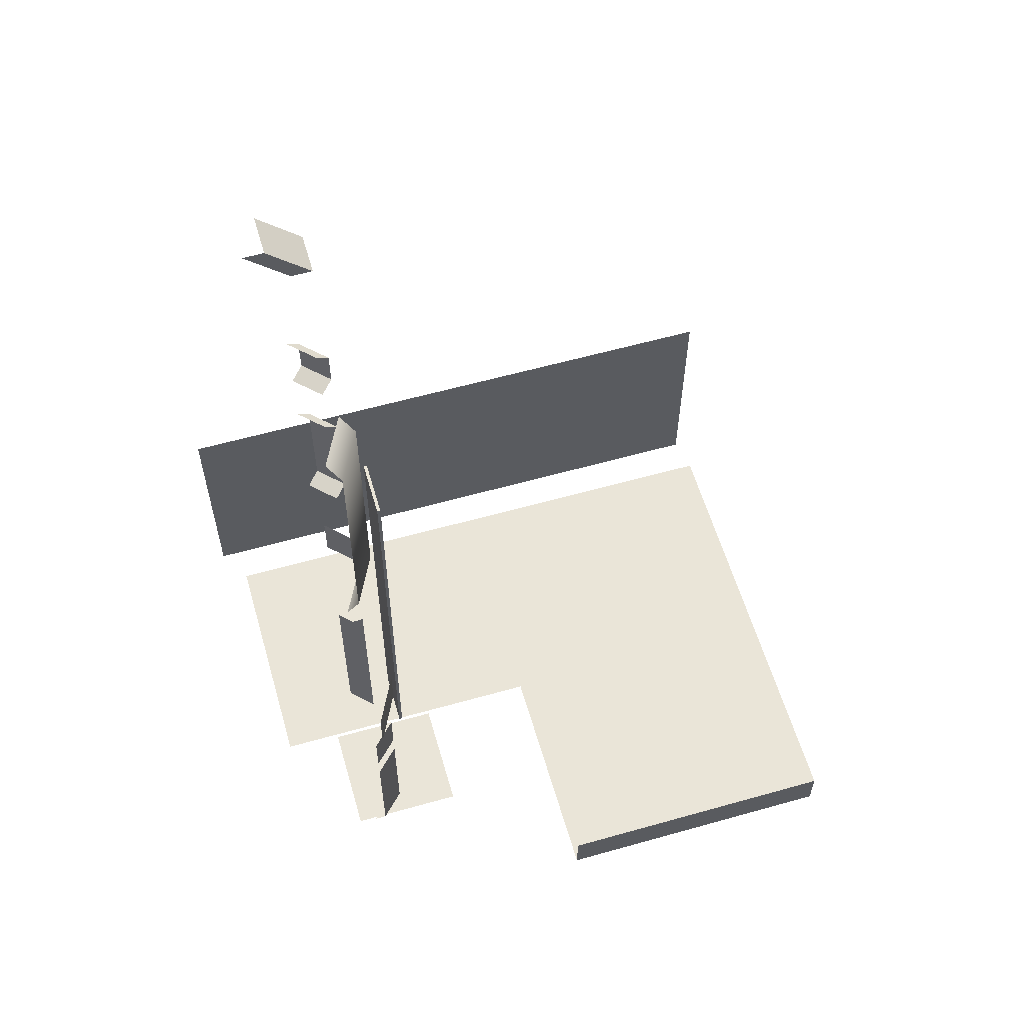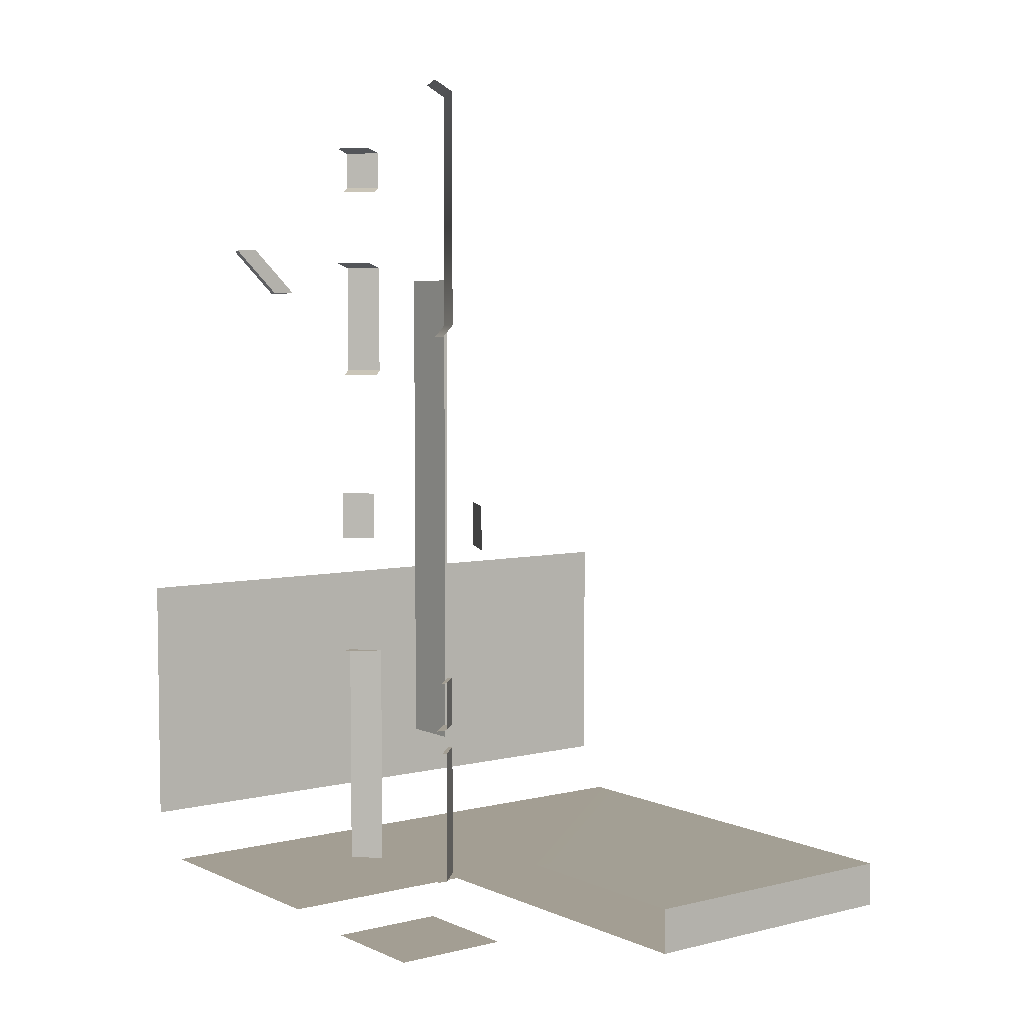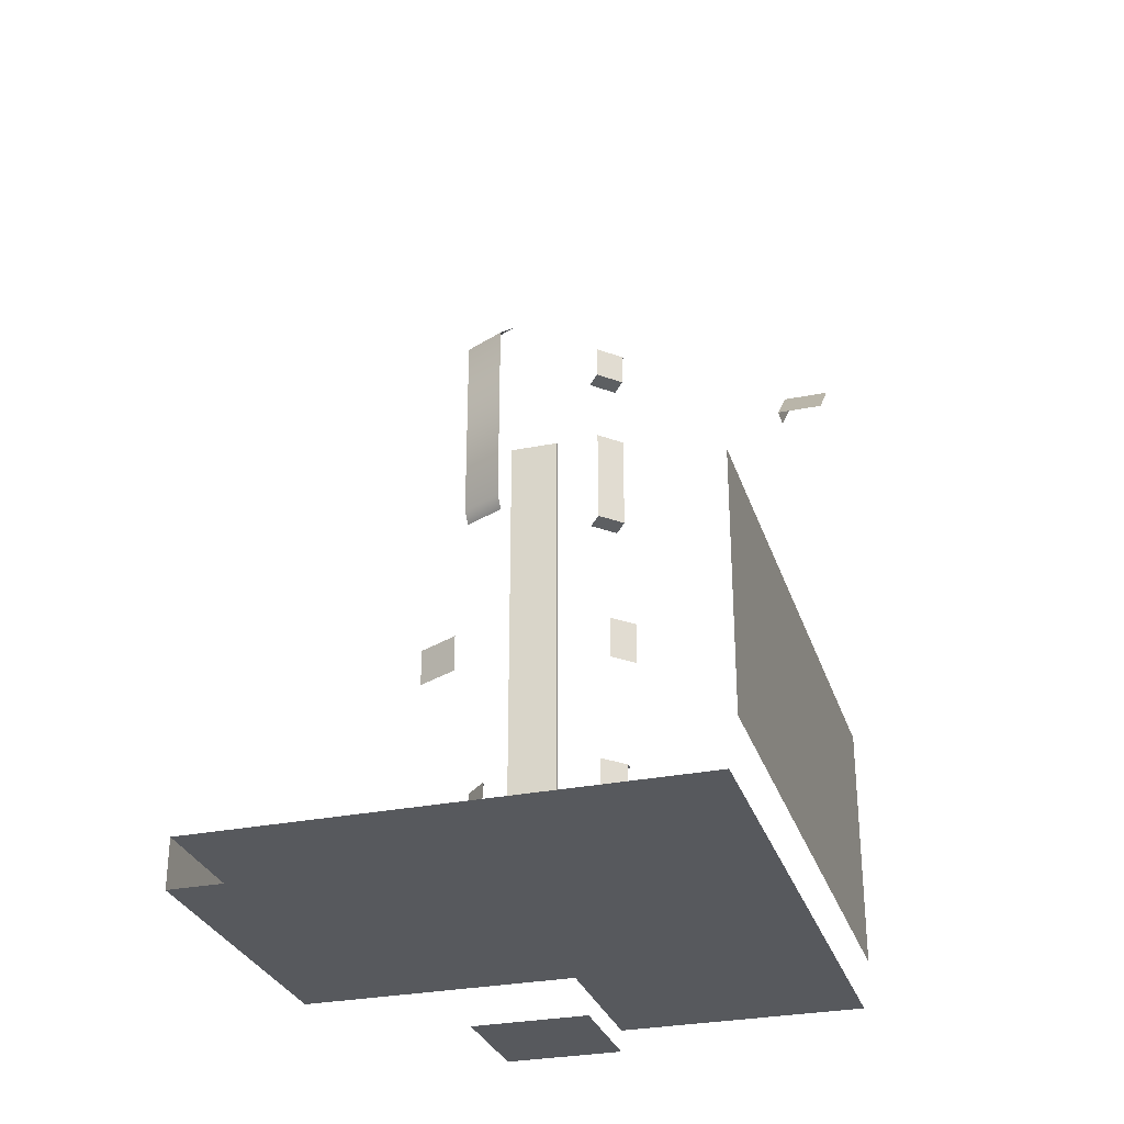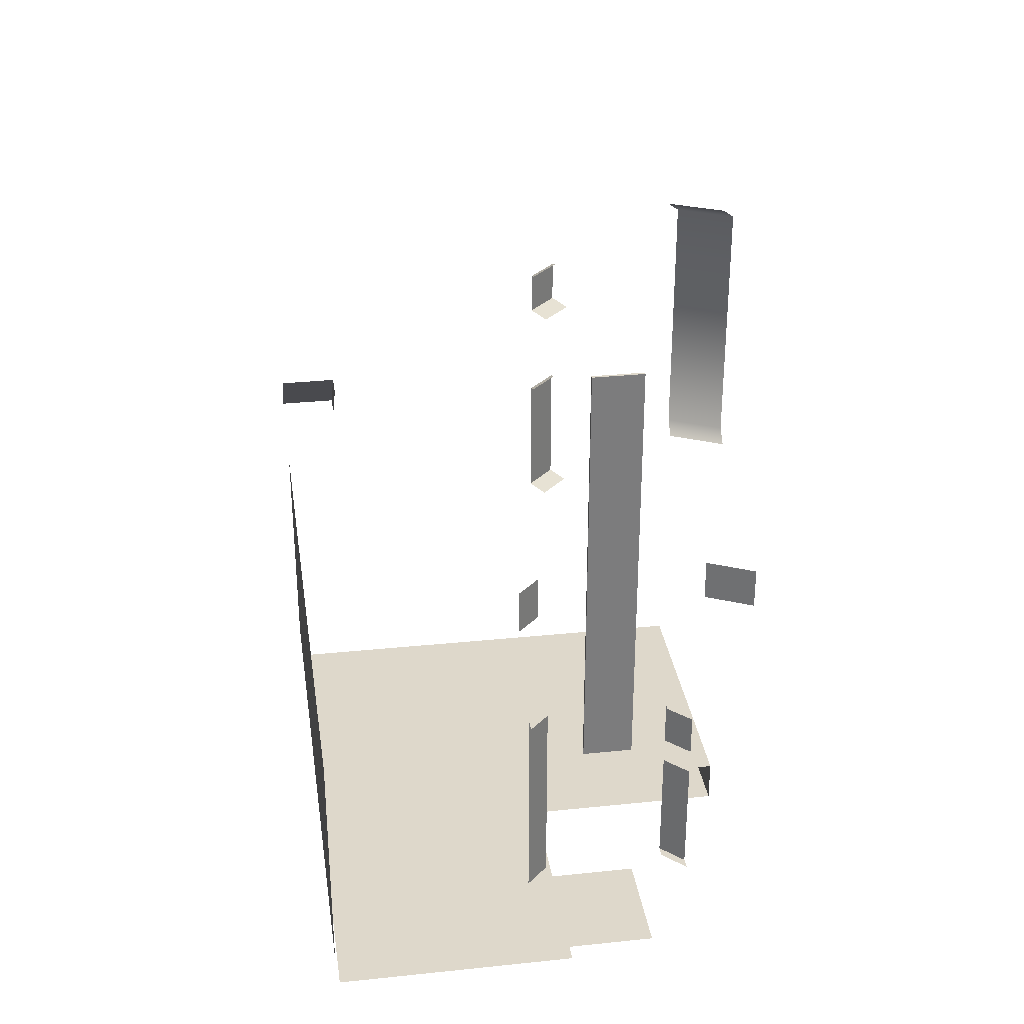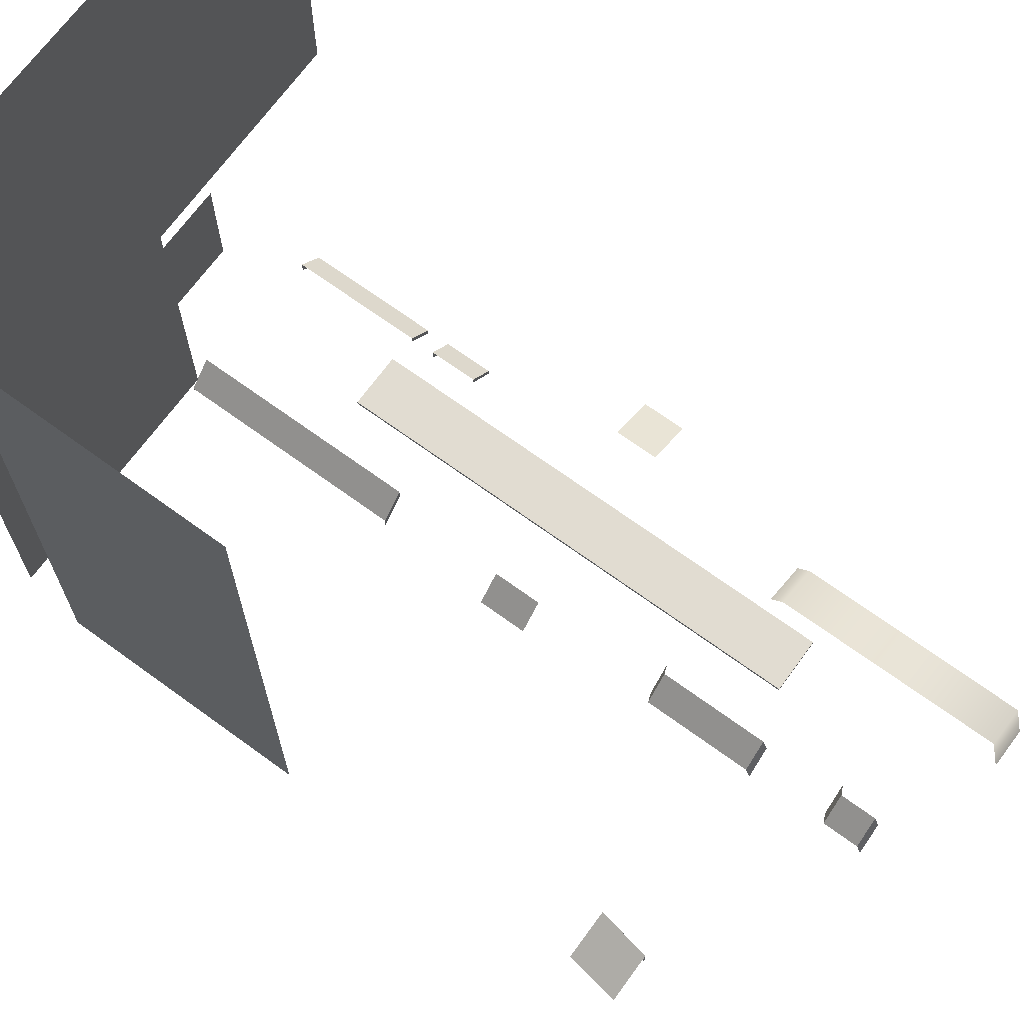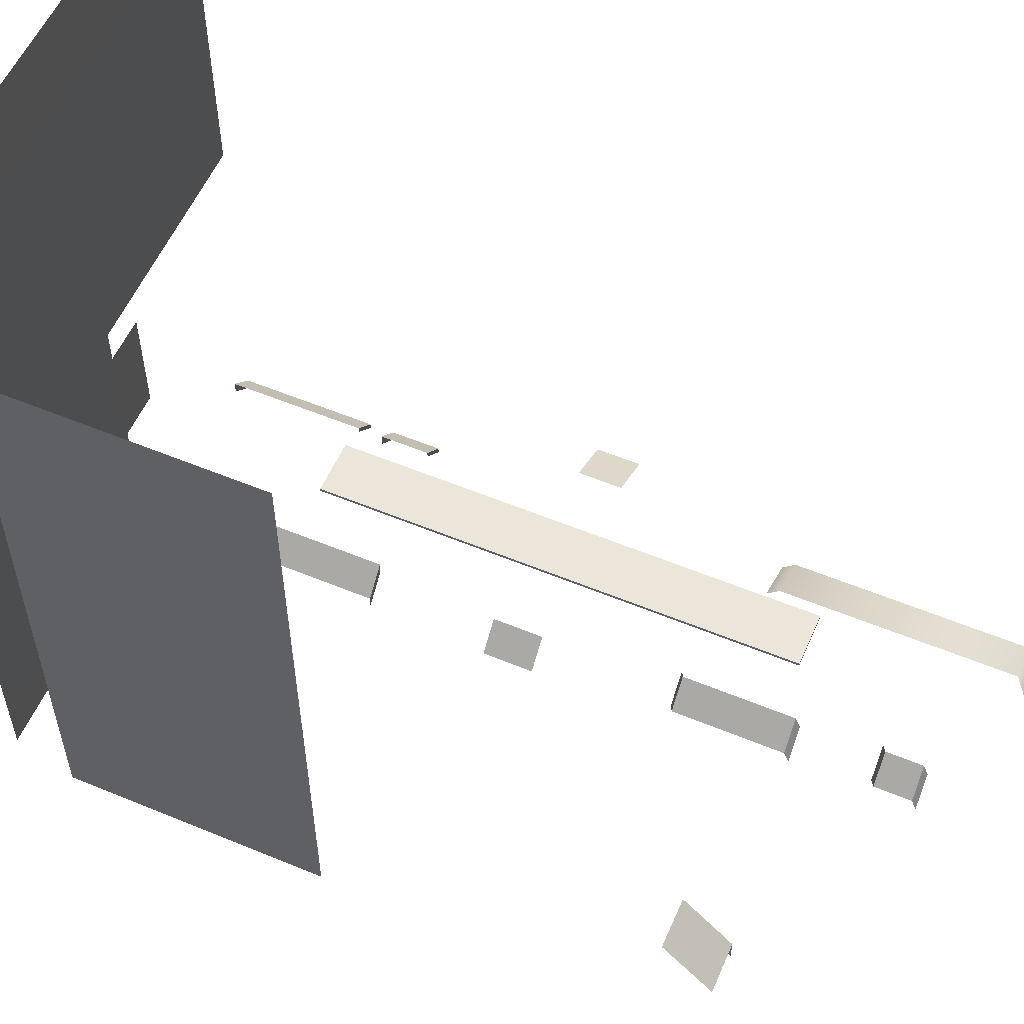
<metadata>
{"format":"obj","ext":"obj","renderer":"f3d","projection":"perspective","resolution":1024,"background":"white","views":[{"elev":59.0,"azim":-106.2,"up":"+Y"},{"elev":5.2,"azim":-127.0,"up":"+Y"},{"elev":-29.4,"azim":16.5,"up":"+Y"},{"elev":31.6,"azim":171.6,"up":"+Y"},{"elev":69.0,"azim":126.1,"up":"+Z"},{"elev":56.1,"azim":113.5,"up":"+Z"}]}
</metadata>
<code>
g Colliders
v -12 17 2
v -16 17 6.318e-06
v -16 36 6.318e-06
v -12 36 2
v -16 16 -1
v -12 16 1
v -16 36 6.318e-06
v -15 37 -1
v -11 37 1
v -12 36 2
v -2 22 2
v 4.045e-06 22 4.649e-06
v 5.511e-06 13 4.649e-06
v -2 13 2
v -2 22 2
v -2 22.4 1
v 3.98e-06 22.4 -1
v 4.045e-06 22 4.649e-06
v 5.511e-06 13 4.649e-06
v -1 12.6 -1
v -3 12.6 1
v -2 13 2
v -2 32 2
v 2.416e-06 32 4.649e-06
v 2.905e-06 29 4.649e-06
v -2 29 2
v -2 32 2
v -2 32.4 1
v 2.351e-06 32.4 -1
v 2.416e-06 32 4.649e-06
v 2.905e-06 29 4.649e-06
v -1 28.6 -1
v -3 28.6 1
v -2 29 2
v -13 -17 2
v -15 -17 6.676e-06
v -15 -13 6.676e-06
v -13 -13 2
v -13 -17 2
v -13 -17 1
v -15 -17 -1
v -15 -17 6.676e-06
v -15 -13 6.676e-06
v -15 -13 -0.5
v -13 -13 1.5
v -13 -13 2
v -13 -30 2
v -15 -30 6.676e-06
v -15 -19 6.676e-06
v -13 -19 2
v -13 -30 2
v -13 -30 1
v -15 -30 -1
v -15 -30 6.676e-06
v -15 -19 6.676e-06
v -15 -19 -0.5
v -13 -19 1.5
v -13 -19 2
v -2 -12 2
v 4.77e-08 -12 6.676e-06
v 6.004e-06 -31 6.676e-06
v -2 -31 2
v -2 -12 2
v -2 -12 1
v 2.909e-06 -12 -1
v 4.77e-08 -12 6.676e-06
v 6.004e-06 -31 6.676e-06
v 1.268e-05 -31 -0.5
v -2 -31 1.5
v -2 -31 2
v -1 2 2
v 1 2 4.649e-06
v 1 -2 4.649e-06
v -1 -2 2
v -16 -1.3 2
v -20 -1.3 6.318e-06
v -20 2.3 6.318e-06
v -16 2.3 2
v 16 20 4
v 16 24 3.457e-06
v 20 24 2.503e-06
v 20 20 4
v 16 20 4
v 16 20 2
v 16 24 -2
v 16 24 3.457e-06
v -1.583 -37.48 7.845
v -11.67 -37.48 7.845
v -11.67 -37.48 -2.242
v -1.583 -37.48 -2.242
v -5.621 -18.74 3.265
v -10.17 -18.74 3.265
v -10.17 -18.74 3.527
v -5.621 -18.74 3.527
v -10.17 -18.74 3.265
v -10.17 20.81 3.265
v -10.17 20.81 3.527
v -10.17 -18.74 3.527
v -10.17 20.81 3.265
v -5.621 20.81 3.265
v -5.621 20.81 3.527
v -10.17 20.81 3.527
v -5.621 20.81 3.265
v -5.621 -18.74 3.265
v -5.621 -18.74 3.527
v -5.621 20.81 3.527
v -10.17 -18.74 3.265
v -5.621 -18.74 3.265
v -5.621 20.81 3.265
v -10.17 20.81 3.265
v -10.17 20.81 3.527
v -5.621 20.81 3.527
v -5.621 -18.74 3.527
v -10.17 -18.74 3.527
v 18.89 -29.14 -9.397
v 18.89 -7.67 -9.397
v 18.89 -7.67 42.33
v 18.89 -29.14 42.33
v -2.94 -33.9 -7.48
v 18.53 -33.9 -7.48
v 18.53 -33.9 44.25
v -2.94 -33.9 18.39
v -22 -34 44.27
v -22 -34 18.4
v -22 -34 18.4
v -22 -34 44.27
v -22 -38 44.27
v -22 -38 18.4
v -22 -38 18.4
v -22 -38 44.27
v 10.62 -38 44.27
v 10.62 -38 18.4
g Colliders_0
f 3 2 1
f 4 3 1
f 2 5 1
f 5 6 1
f 9 8 7
f 10 9 7
f 13 12 11
f 14 13 11
f 17 16 15
f 18 17 15
f 21 20 19
f 22 21 19
f 25 24 23
f 26 25 23
f 29 28 27
f 30 29 27
f 33 32 31
f 34 33 31
f 37 36 35
f 38 37 35
f 41 40 39
f 42 41 39
f 45 44 43
f 46 45 43
f 49 48 47
f 50 49 47
f 53 52 51
f 54 53 51
f 57 56 55
f 58 57 55
f 61 60 59
f 62 61 59
f 65 64 63
f 66 65 63
f 69 68 67
f 70 69 67
f 73 72 71
f 74 73 71
f 77 76 75
f 78 77 75
f 81 80 79
f 82 81 79
f 85 84 83
f 86 85 83
f 89 88 87
f 90 89 87
f 93 92 91
f 94 93 91
f 97 96 95
f 98 97 95
f 101 100 99
f 102 101 99
f 105 104 103
f 106 105 103
f 109 108 107
f 110 109 107
f 113 112 111
f 114 113 111
f 117 116 115
f 118 117 115
f 121 120 119
f 122 121 119
f 123 121 122
f 124 123 122
f 127 126 125
f 128 127 125
f 131 130 129
f 132 131 129

</code>
